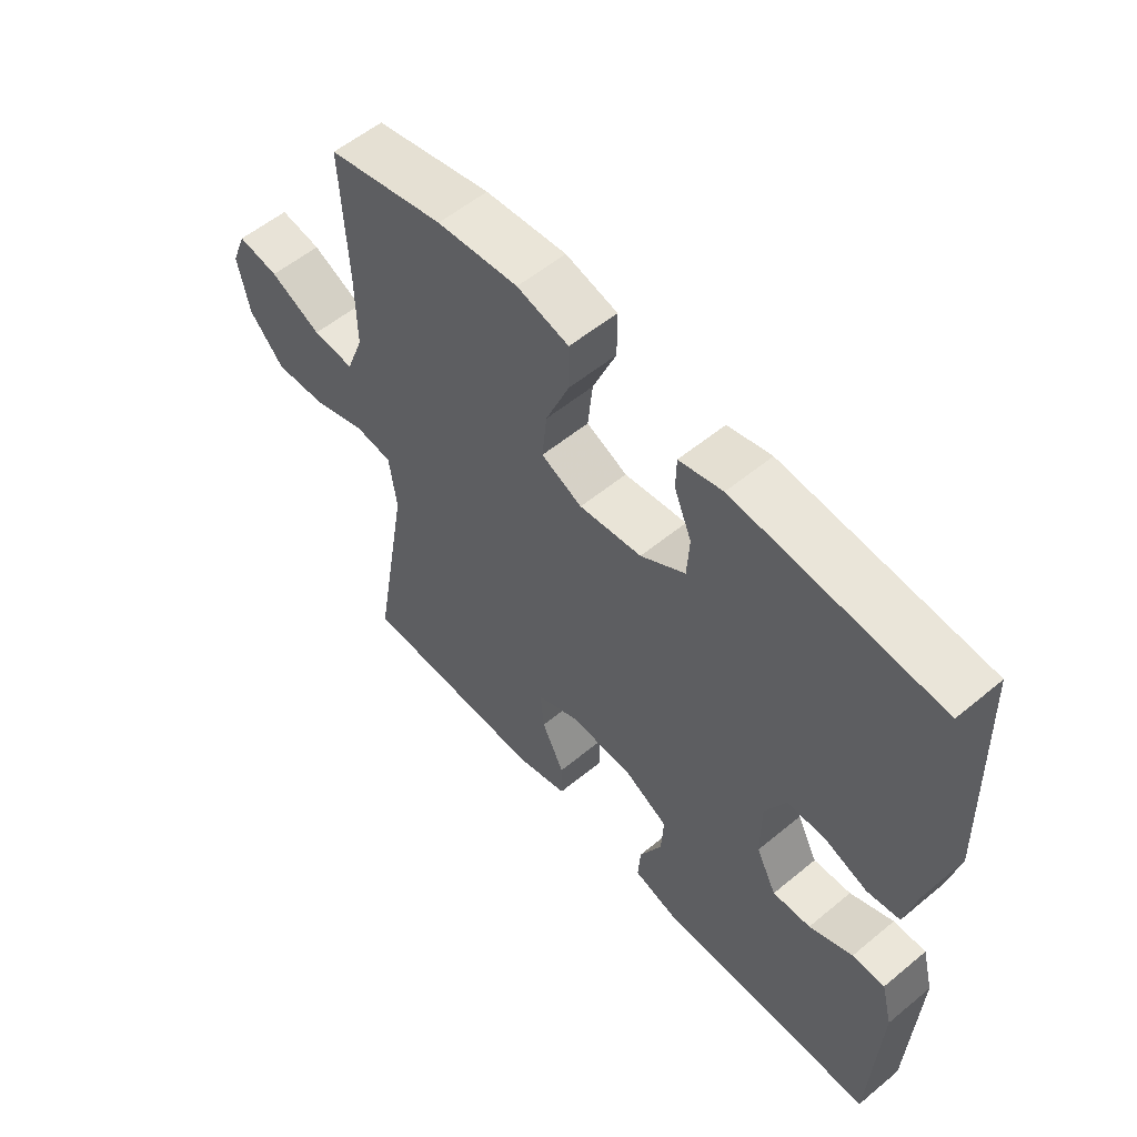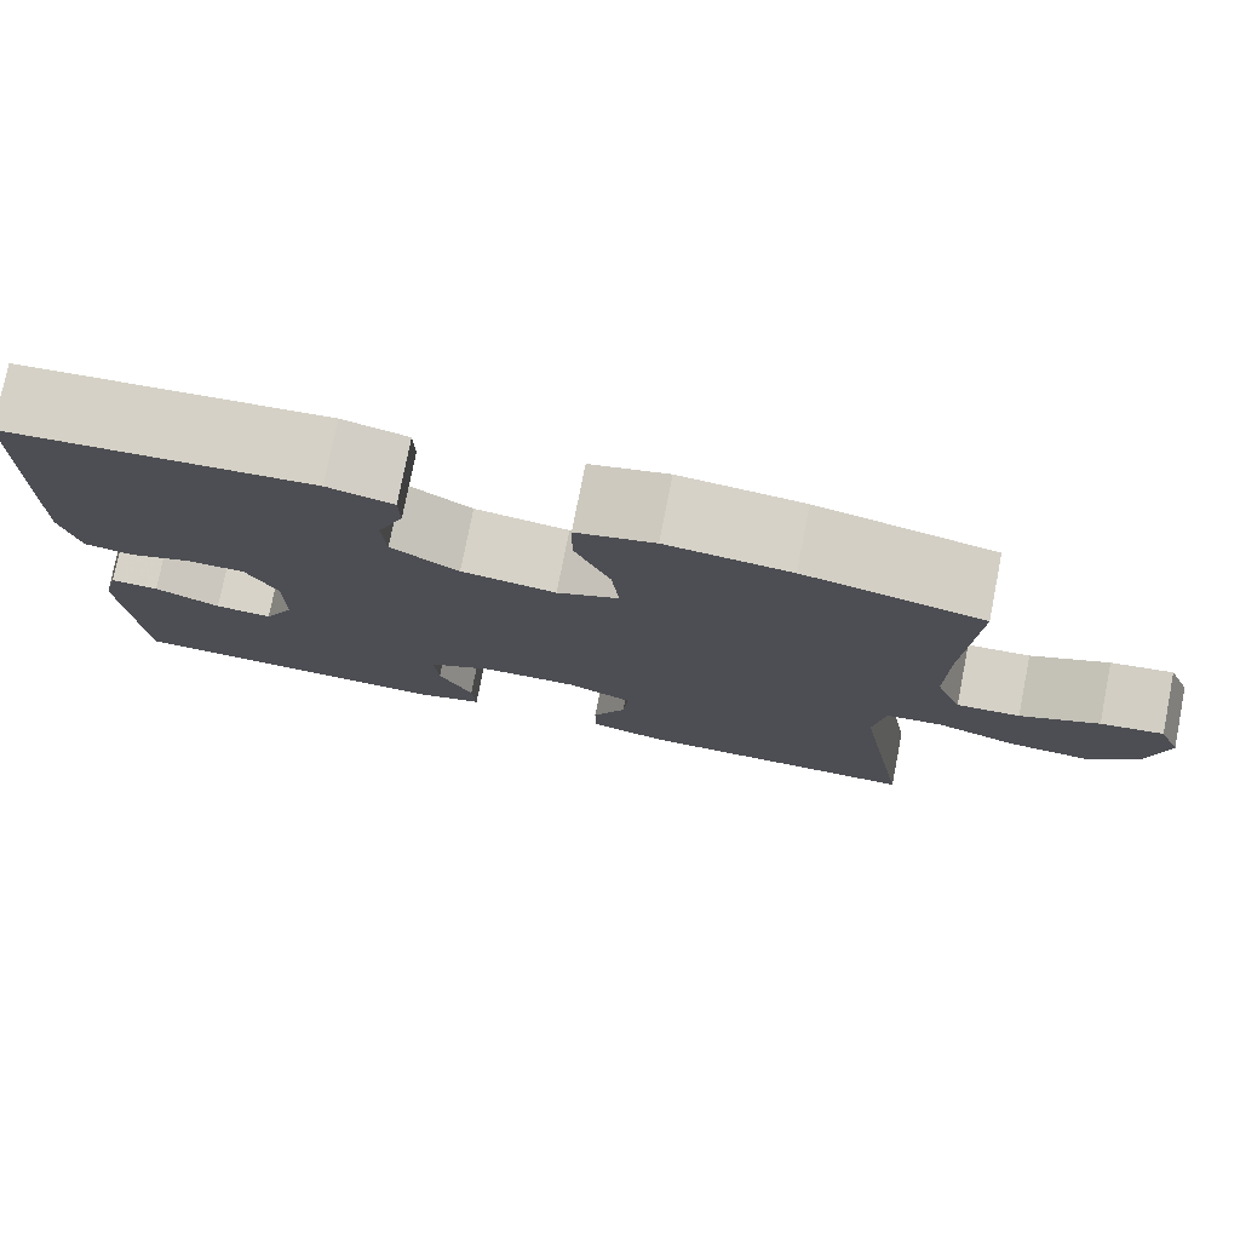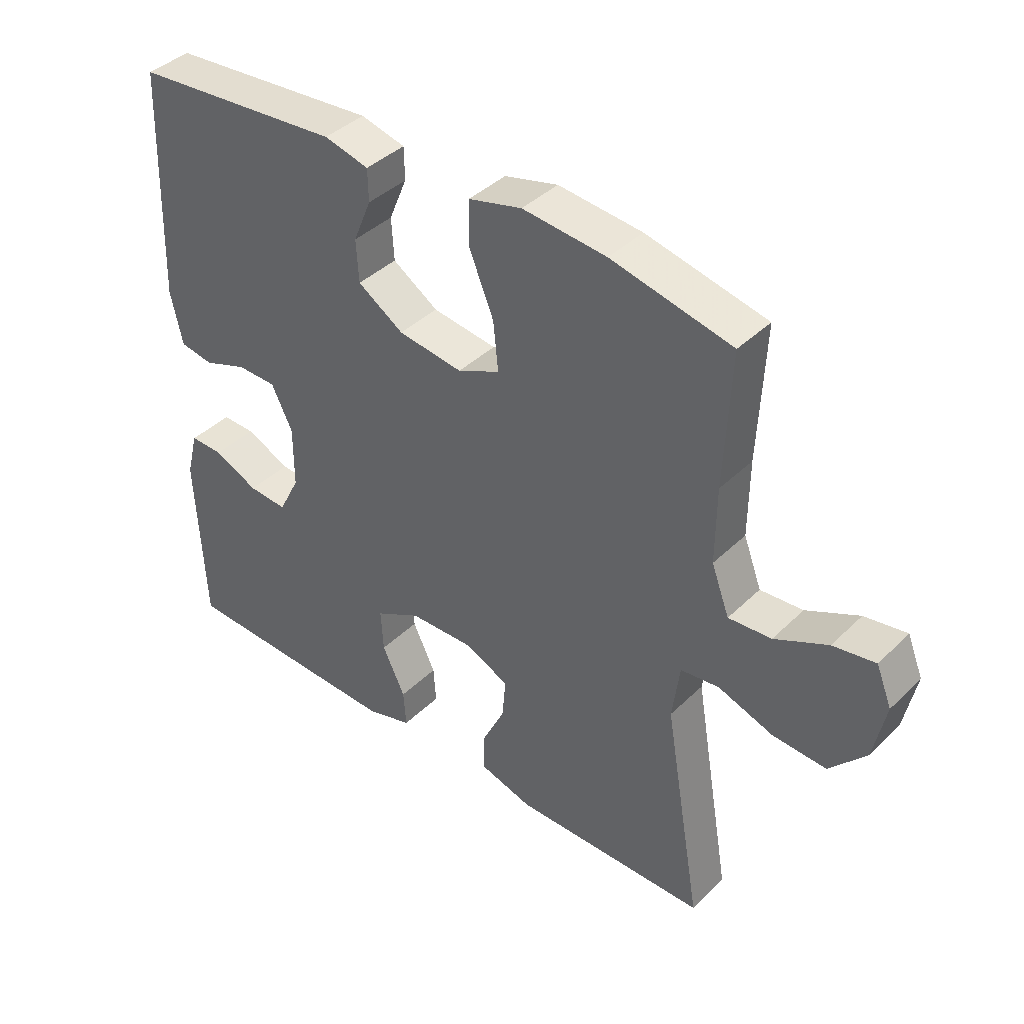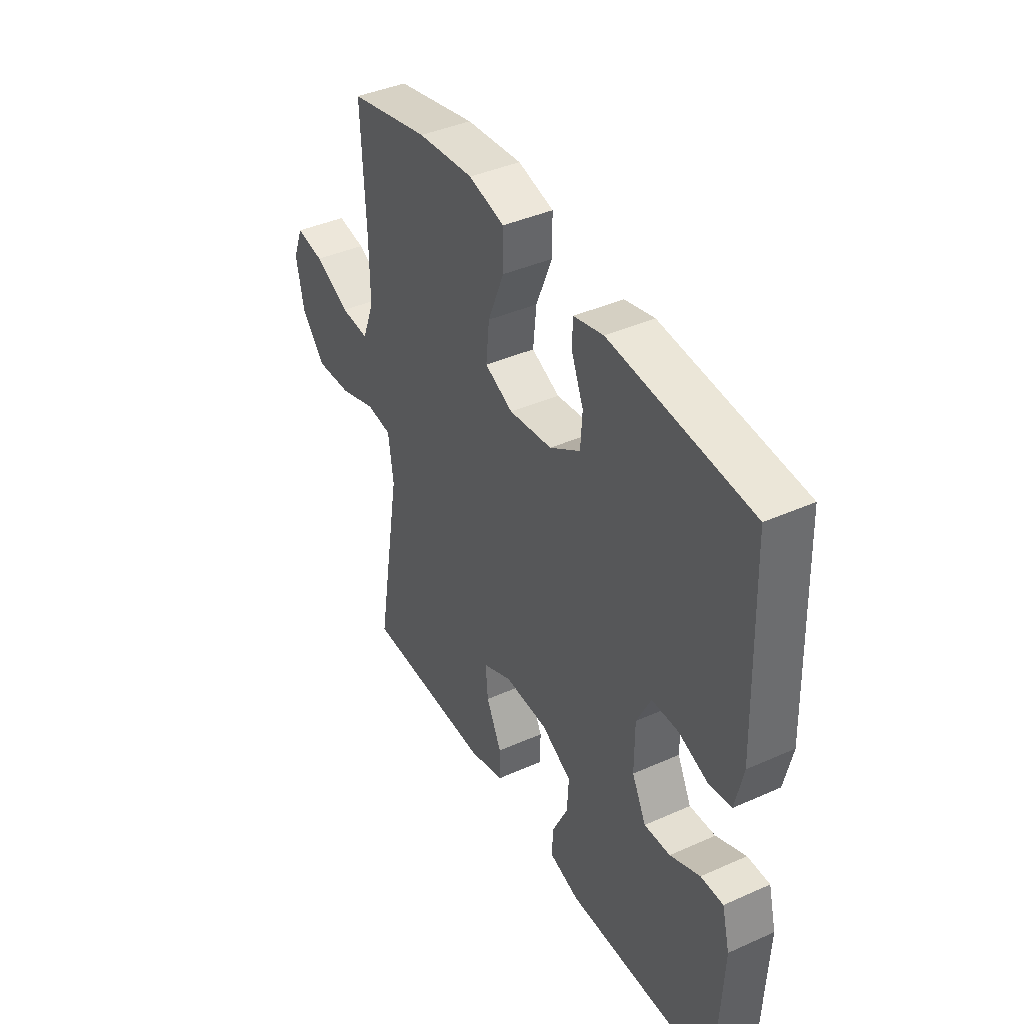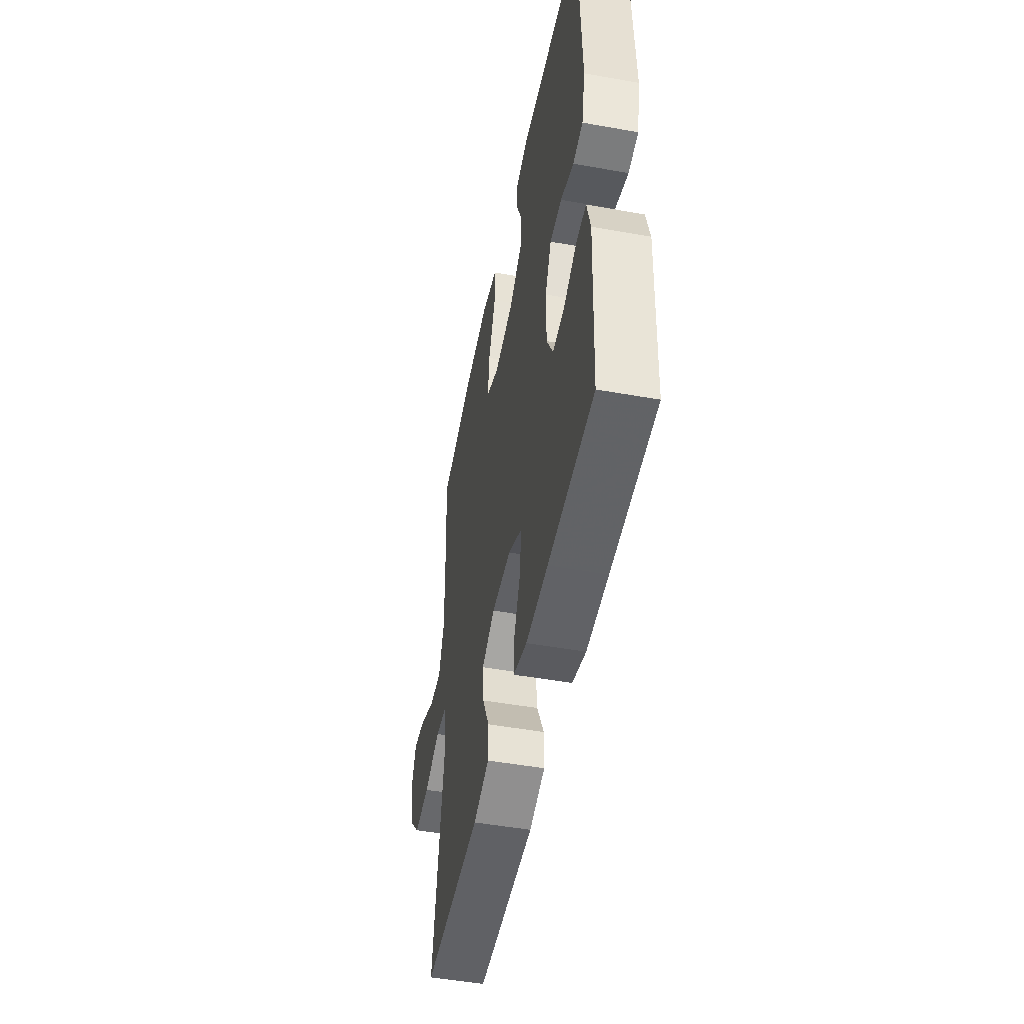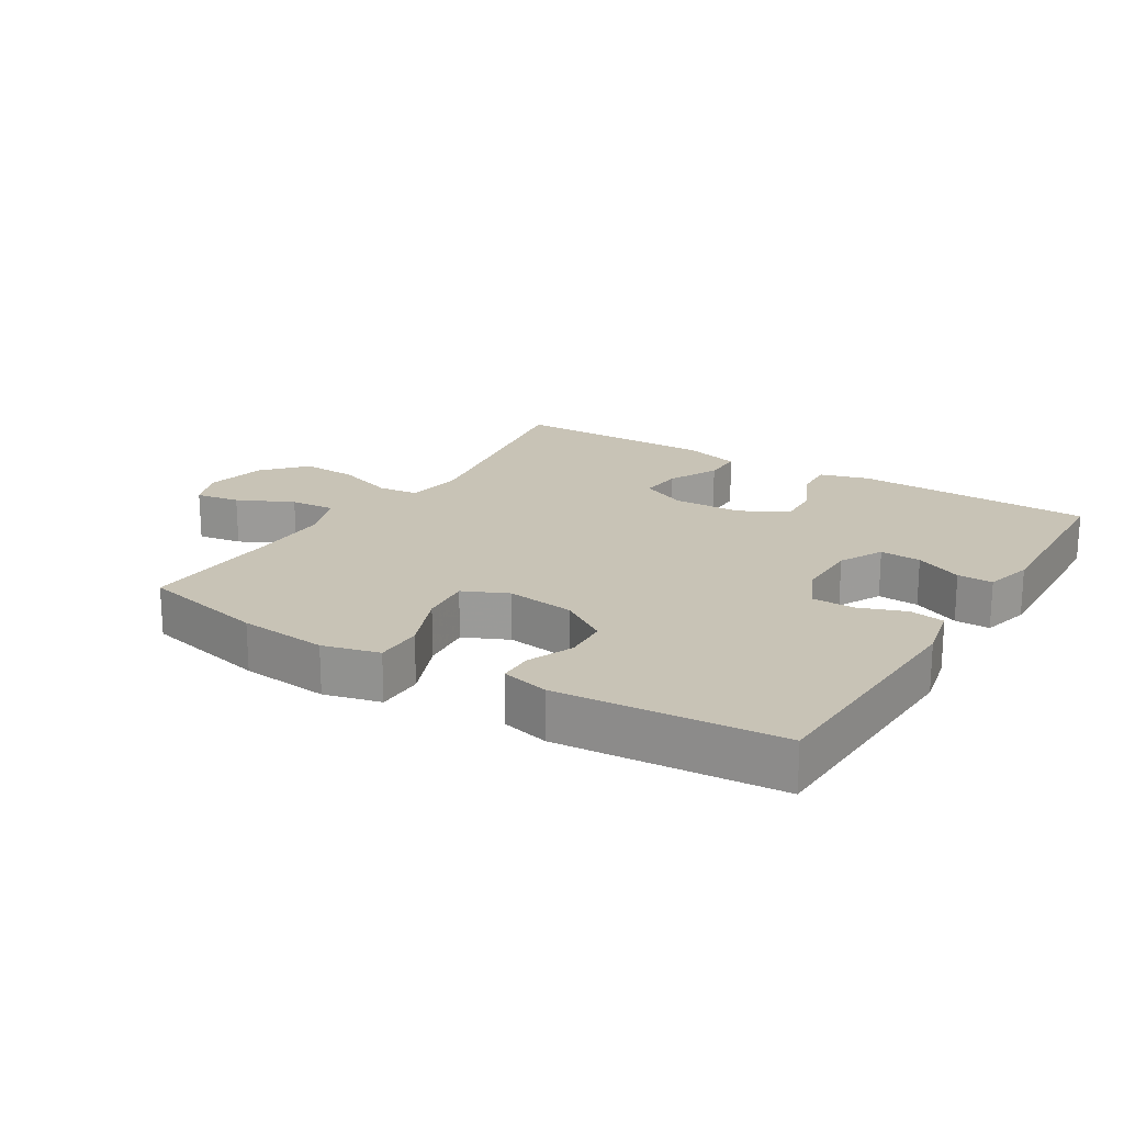
<metadata>
{"format":"obj","ext":"obj","renderer":"f3d","projection":"perspective","resolution":1024,"background":"white","views":[{"elev":56.3,"azim":49.2,"up":"+Z"},{"elev":77.5,"azim":-168.8,"up":"+Z"},{"elev":40.2,"azim":-139.7,"up":"+Z"},{"elev":40.9,"azim":61.5,"up":"+Z"},{"elev":-49.2,"azim":78.8,"up":"+Z"},{"elev":19.4,"azim":31.8,"up":"+Y"}]}
</metadata>
<code>
v 0.5 0.07 -0.5
v 0.254 0.07 -0.507
v 0.135 0.07 -0.51
v 0.061 0.07 -0.488
v 0.065 0.07 -0.428
v 0.102 0.07 -0.351
v 0.106 0.07 -0.282
v 0.033 0.07 -0.243
v -0.072 0.07 -0.24
v -0.143 0.07 -0.273
v -0.137 0.07 -0.339
v -0.1 0.07 -0.416
v -0.1 0.07 -0.477
v -0.186 0.07 -0.502
v -0.5 0.07 -0.5
v -0.439 0.07 -0.143
v -0.451 0.07 -0.052
v -0.513 0.07 -0.045
v -0.602 0.07 -0.076
v -0.688 0.07 -0.081
v -0.746 0.07 -0.016
v -0.765 0.07 0.078
v -0.74 0.07 0.14
v -0.672 0.07 0.129
v -0.587 0.07 0.088
v -0.518 0.07 0.083
v -0.489 0.07 0.16
v -0.49 0.07 0.283
v -0.5 0.07 0.5
v -0.306 0.07 0.544
v -0.171 0.07 0.557
v -0.085 0.07 0.535
v -0.085 0.07 0.462
v -0.124 0.07 0.367
v -0.132 0.07 0.289
v -0.064 0.07 0.258
v 0.04 0.07 0.272
v 0.114 0.07 0.32
v 0.118 0.07 0.388
v 0.089 0.07 0.458
v 0.09 0.07 0.51
v 0.162 0.07 0.528
v 0.5 0.07 0.5
v 0.513 0.07 0.125
v 0.494 0.07 0.039
v 0.44 0.07 0.03
v 0.369 0.07 0.056
v 0.305 0.07 0.055
v 0.271 0.07 -0.014
v 0.271 0.07 -0.113
v 0.305 0.07 -0.18
v 0.368 0.07 -0.176
v 0.44 0.07 -0.143
v 0.494 0.07 -0.142
v 0.513 0.07 -0.216
v 0.5 0 -0.5
v 0.254 0 -0.507
v 0.135 0 -0.51
v 0.061 0 -0.488
v 0.065 0 -0.428
v 0.102 0 -0.351
v 0.106 0 -0.282
v 0.033 0 -0.243
v -0.072 0 -0.24
v -0.143 0 -0.273
v -0.137 0 -0.339
v -0.1 0 -0.416
v -0.1 0 -0.477
v -0.186 0 -0.502
v -0.5 0 -0.5
v -0.439 0 -0.143
v -0.451 0 -0.052
v -0.513 0 -0.045
v -0.602 0 -0.076
v -0.688 0 -0.081
v -0.746 0 -0.016
v -0.765 0 0.078
v -0.74 0 0.14
v -0.672 0 0.129
v -0.587 0 0.088
v -0.518 0 0.083
v -0.489 0 0.16
v -0.49 0 0.283
v -0.5 0 0.5
v -0.306 0 0.544
v -0.171 0 0.557
v -0.085 0 0.535
v -0.085 0 0.462
v -0.124 0 0.367
v -0.132 0 0.289
v -0.064 0 0.258
v 0.04 0 0.272
v 0.114 0 0.32
v 0.118 0 0.388
v 0.089 0 0.458
v 0.09 0 0.51
v 0.162 0 0.528
v 0.5 0 0.5
v 0.513 0 0.125
v 0.494 0 0.039
v 0.44 0 0.03
v 0.369 0 0.056
v 0.305 0 0.055
v 0.271 0 -0.014
v 0.271 0 -0.113
v 0.305 0 -0.18
v 0.368 0 -0.176
v 0.44 0 -0.143
v 0.494 0 -0.142
v 0.513 0 -0.216
f 4 5 6
f 3 4 6
f 2 3 6
f 1 2 6
f 55 1 6
f 54 55 6
f 53 54 6
f 52 53 6
f 51 52 6 7
f 50 51 7 8
f 49 50 8 9
f 48 49 9 10
f 45 46 47
f 44 45 47
f 43 44 47
f 42 43 47
f 41 42 47
f 40 41 47
f 39 40 47
f 38 39 47 48
f 37 38 48 10
f 32 33 34
f 31 32 34
f 30 31 34
f 29 30 34
f 28 29 34
f 27 28 34 35
f 26 27 35 36
f 23 24 25
f 22 23 25
f 21 22 25
f 20 21 25
f 19 20 25
f 18 19 25
f 17 18 25 26
f 14 15 16
f 13 14 16
f 12 13 16
f 11 12 16
f 10 11 16 17
f 26 36 37
f 17 26 37
f 10 17 37
f 61 60 59
f 61 59 58
f 61 58 57
f 61 57 56
f 61 56 110
f 61 110 109
f 61 109 108
f 61 108 107
f 62 61 107 106
f 63 62 106 105
f 64 63 105 104
f 65 64 104 103
f 102 101 100
f 102 100 99
f 102 99 98
f 102 98 97
f 102 97 96
f 102 96 95
f 102 95 94
f 103 102 94 93
f 65 103 93 92
f 89 88 87
f 89 87 86
f 89 86 85
f 89 85 84
f 89 84 83
f 90 89 83 82
f 91 90 82 81
f 80 79 78
f 80 78 77
f 80 77 76
f 80 76 75
f 80 75 74
f 80 74 73
f 81 80 73 72
f 71 70 69
f 71 69 68
f 71 68 67
f 71 67 66
f 72 71 66 65
f 92 91 81
f 92 81 72
f 92 72 65
f 1 56 57 2
f 2 57 58 3
f 3 58 59 4
f 4 59 60 5
f 5 60 61 6
f 6 61 62 7
f 7 62 63 8
f 8 63 64 9
f 9 64 65 10
f 10 65 66 11
f 11 66 67 12
f 12 67 68 13
f 13 68 69 14
f 14 69 70 15
f 15 70 71 16
f 16 71 72 17
f 17 72 73 18
f 18 73 74 19
f 19 74 75 20
f 20 75 76 21
f 21 76 77 22
f 22 77 78 23
f 23 78 79 24
f 24 79 80 25
f 25 80 81 26
f 26 81 82 27
f 27 82 83 28
f 28 83 84 29
f 29 84 85 30
f 30 85 86 31
f 31 86 87 32
f 32 87 88 33
f 33 88 89 34
f 34 89 90 35
f 35 90 91 36
f 36 91 92 37
f 37 92 93 38
f 38 93 94 39
f 39 94 95 40
f 40 95 96 41
f 41 96 97 42
f 42 97 98 43
f 43 98 99 44
f 44 99 100 45
f 45 100 101 46
f 46 101 102 47
f 47 102 103 48
f 48 103 104 49
f 49 104 105 50
f 50 105 106 51
f 51 106 107 52
f 52 107 108 53
f 53 108 109 54
f 54 109 110 55
f 55 110 56 1

</code>
